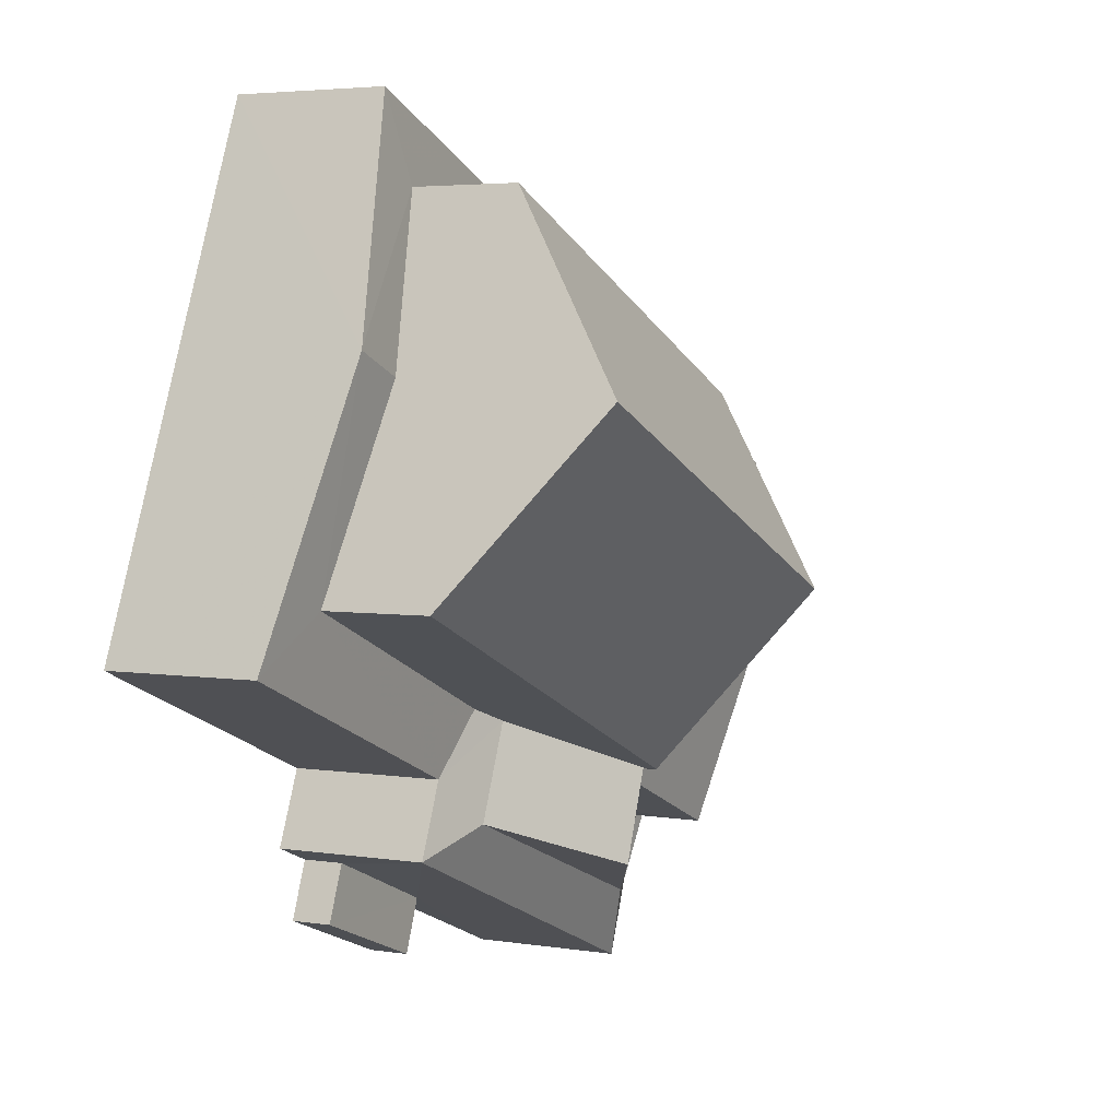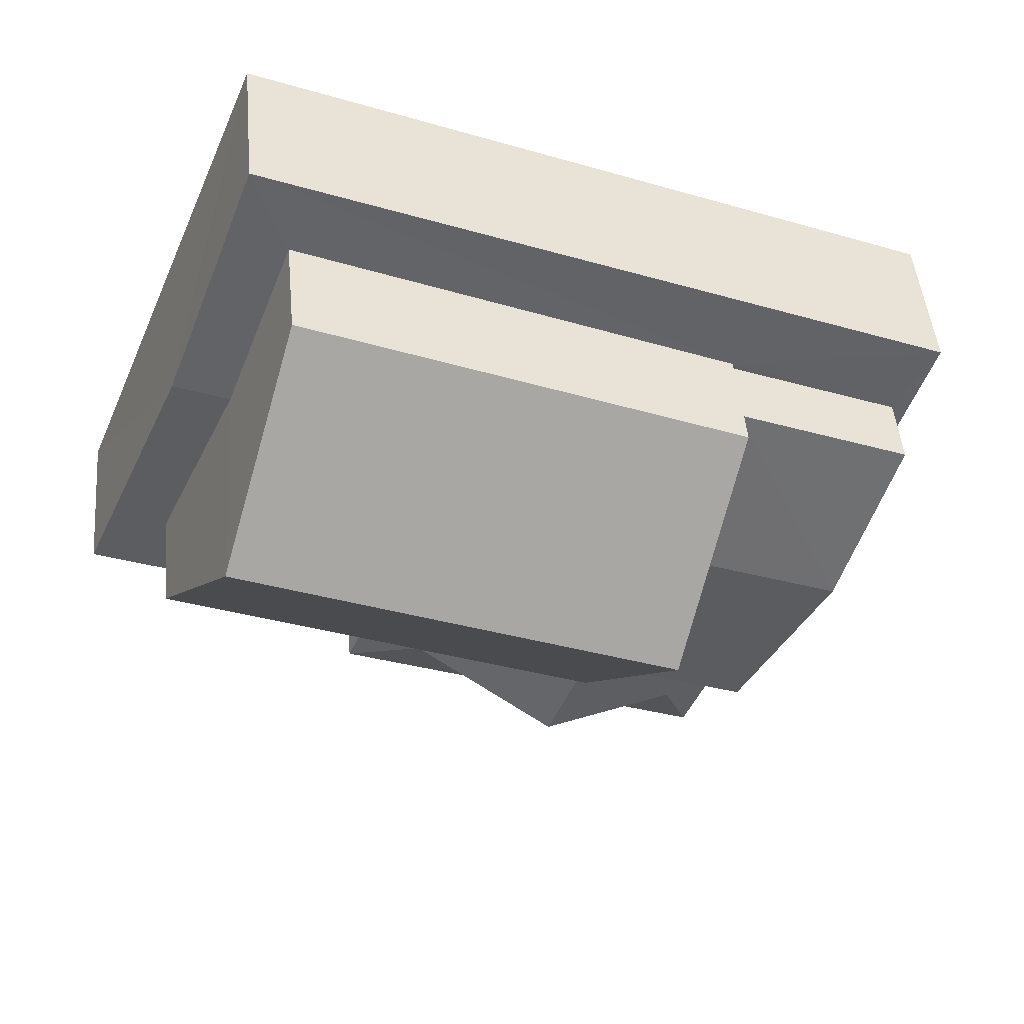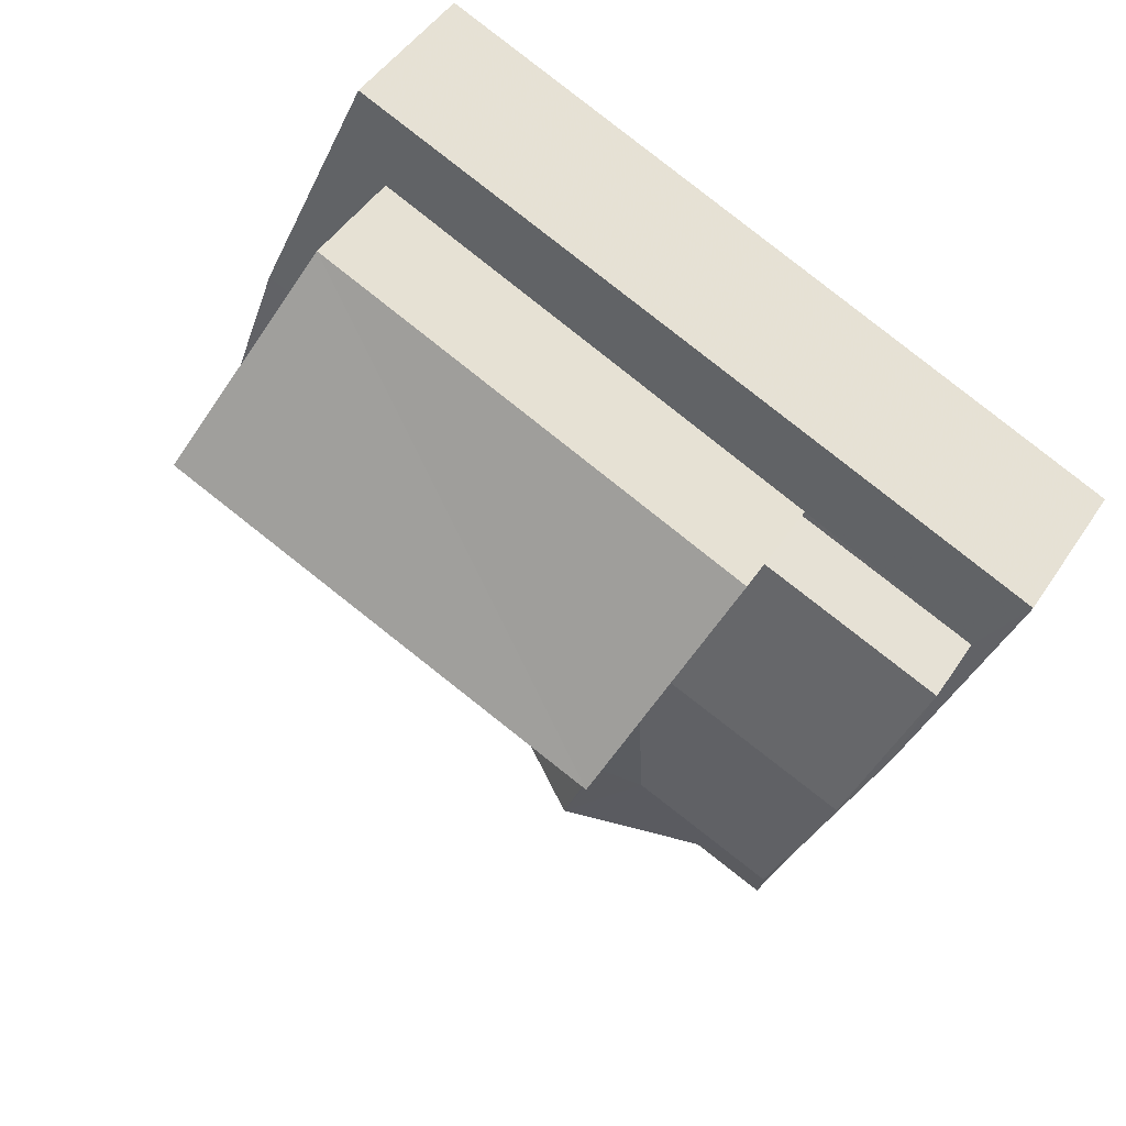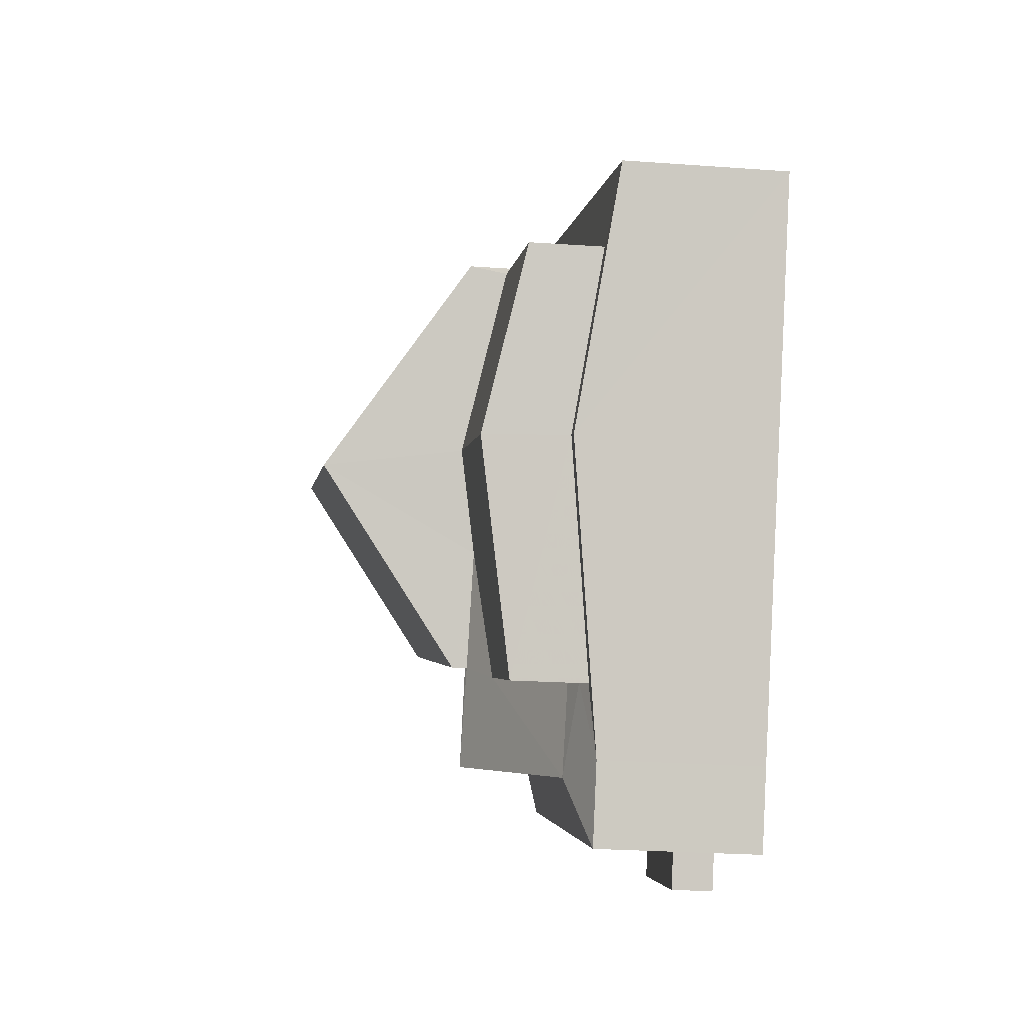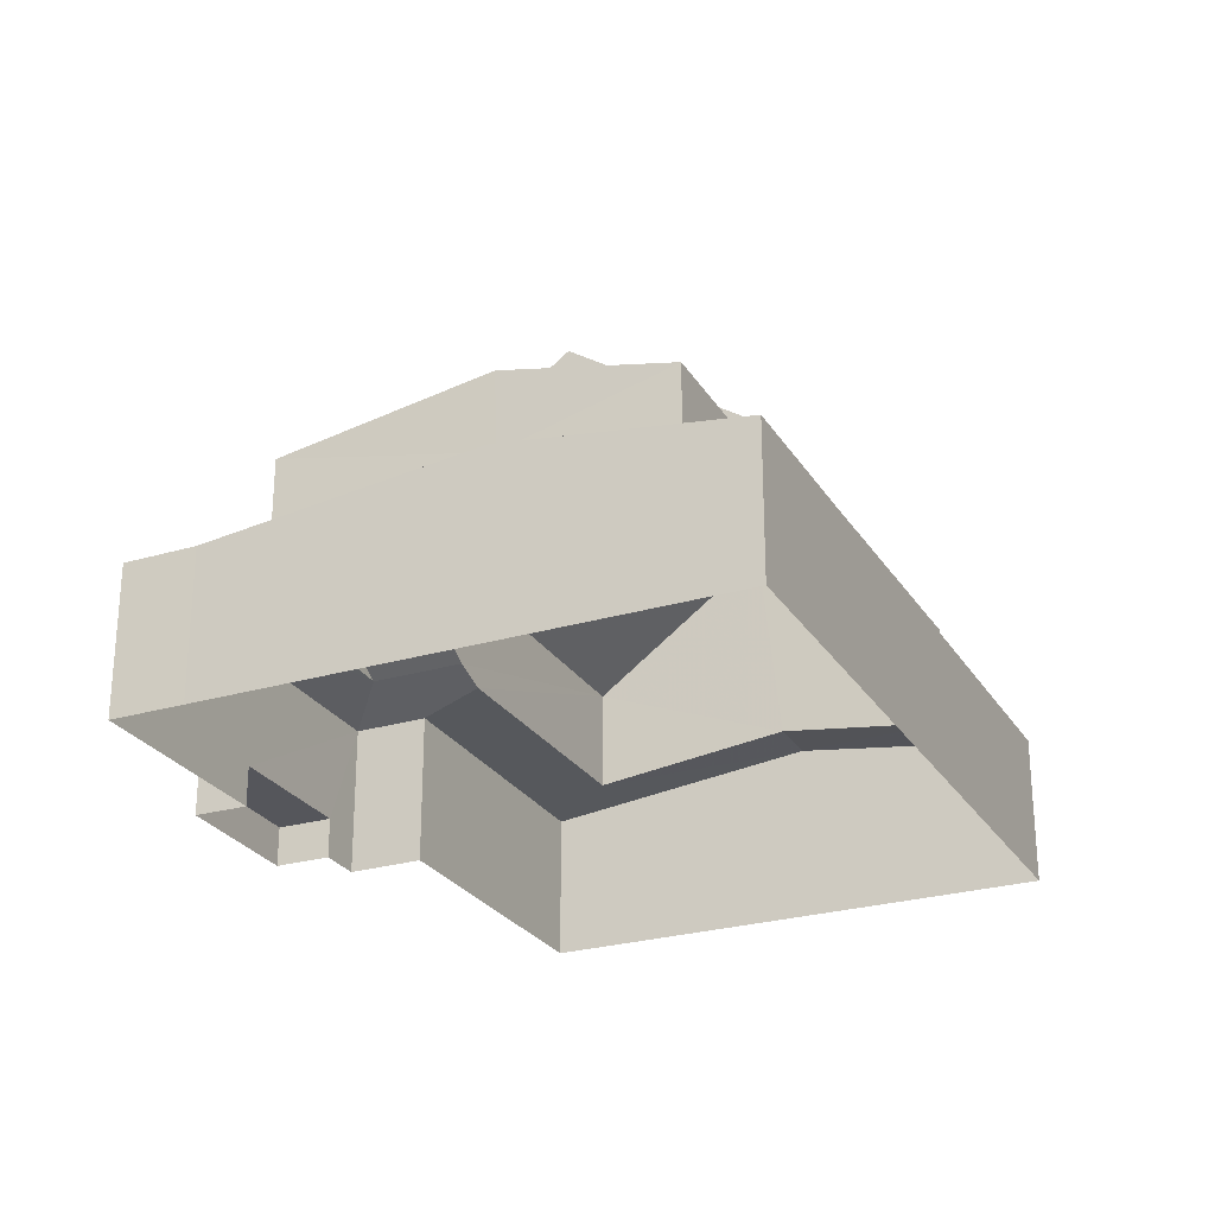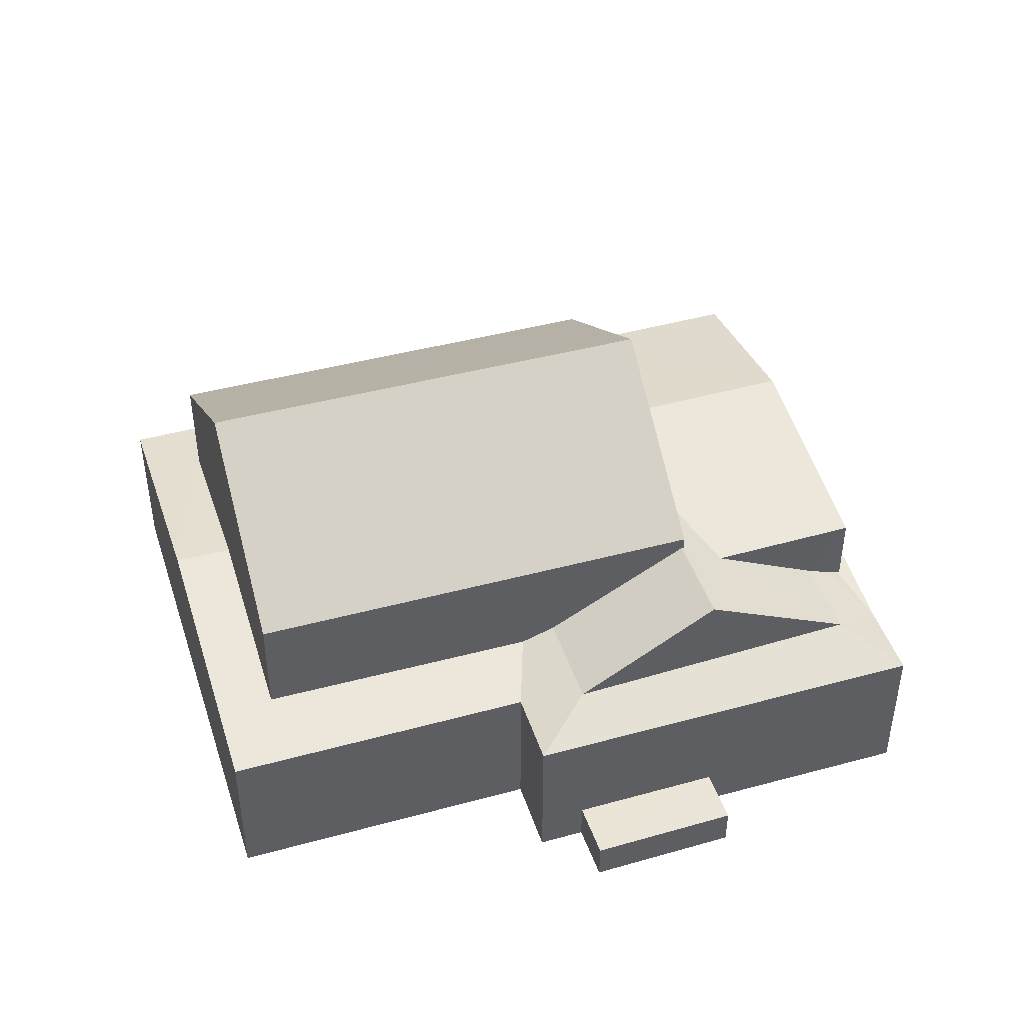
<metadata>
{"format":"obj","ext":"obj","renderer":"f3d","projection":"perspective","resolution":1024,"background":"white","views":[{"elev":3.9,"azim":-62.6,"up":"+Y"},{"elev":46.7,"azim":-5.1,"up":"+Y"},{"elev":46.6,"azim":31.4,"up":"+Y"},{"elev":-25.2,"azim":83.2,"up":"+Y"},{"elev":-26.2,"azim":92.8,"up":"+Z"},{"elev":44.9,"azim":-40.0,"up":"+Z"}]}
</metadata>
<code>
v -2.199e+05 -1.247e+05 13.77
v -2.199e+05 -1.247e+05 13.77
v -2.199e+05 -1.247e+05 13.77
v -2.199e+05 -1.247e+05 13.77
v -2.199e+05 -1.247e+05 13.77
v -2.199e+05 -1.247e+05 13.77
v -2.199e+05 -1.247e+05 13.77
v -2.199e+05 -1.247e+05 13.77
v -2.199e+05 -1.247e+05 13.77
v -2.199e+05 -1.247e+05 13.77
v -2.199e+05 -1.247e+05 13.77
v -2.199e+05 -1.247e+05 19.07
v -2.199e+05 -1.247e+05 17.38
v -2.199e+05 -1.247e+05 17.38
v -2.199e+05 -1.247e+05 19.08
v -2.199e+05 -1.247e+05 16.96
v -2.199e+05 -1.247e+05 16.96
v -2.199e+05 -1.247e+05 17.14
v -2.199e+05 -1.247e+05 17.12
v -2.199e+05 -1.247e+05 17.25
v -2.199e+05 -1.247e+05 16.96
v -2.199e+05 -1.247e+05 17.43
v -2.199e+05 -1.247e+05 16.96
v -2.199e+05 -1.247e+05 16.96
v -2.199e+05 -1.247e+05 17.14
v -2.199e+05 -1.247e+05 17.65
v -2.199e+05 -1.247e+05 17.65
v -2.199e+05 -1.247e+05 18.6
v -2.199e+05 -1.247e+05 19.35
v -2.199e+05 -1.247e+05 18.6
v -2.199e+05 -1.247e+05 19.35
v -2.199e+05 -1.247e+05 17.41
v -2.199e+05 -1.247e+05 18.6
v -2.199e+05 -1.247e+05 19.04
v -2.199e+05 -1.247e+05 19
v -2.199e+05 -1.247e+05 22.11
v -2.199e+05 -1.247e+05 19.34
v -2.199e+05 -1.247e+05 19.34
v -2.199e+05 -1.247e+05 22.11
v -2.199e+05 -1.247e+05 17.65
v -2.199e+05 -1.247e+05 17.12
v -2.199e+05 -1.247e+05 17.65
v -2.199e+05 -1.247e+05 18.6
v -2.199e+05 -1.247e+05 17.15
v -2.199e+05 -1.247e+05 16.96
v -2.199e+05 -1.247e+05 16.96
v -2.199e+05 -1.247e+05 17.17
v -2.199e+05 -1.247e+05 17.16
v -2.199e+05 -1.247e+05 17.17
v -2.199e+05 -1.247e+05 14.62
v -2.199e+05 -1.247e+05 14.62
v -2.199e+05 -1.247e+05 14.62
v -2.199e+05 -1.247e+05 14.62
v -2.199e+05 -1.247e+05 19.34
v -2.199e+05 -1.247e+05 19.34
f 1 2 3
f 3 4 5
f 1 6 2
f 7 8 5
f 1 9 6
f 10 11 1
f 8 10 5
f 5 1 3
f 10 1 5
f 12 13 14
f 15 12 14
f 14 13 16
f 14 16 17
f 13 18 16
f 19 20 21
f 21 22 23
f 21 20 22
f 24 16 25
f 16 18 25
f 26 24 25
f 27 26 25
f 28 29 30
f 28 31 29
f 32 33 22
f 22 33 15
f 15 34 12
f 33 35 34
f 33 34 15
f 36 37 38
f 39 36 38
f 32 22 20
f 14 23 22
f 14 17 23
f 40 41 42
f 41 21 42
f 19 21 41
f 33 43 35
f 35 29 31
f 35 43 29
f 27 44 26
f 26 44 45
f 42 46 47
f 40 42 47
f 48 46 45
f 49 47 48
f 44 48 45
f 47 46 48
f 50 51 52
f 50 53 51
f 39 54 55
f 36 39 55
f 5 4 50
f 4 23 50
f 10 53 11
f 50 23 17
f 53 50 17
f 11 53 17
f 52 8 7
f 52 51 8
f 43 41 40
f 43 40 29
f 40 30 29
f 40 47 30
f 49 30 47
f 49 28 30
f 1 16 24
f 9 1 24
f 53 8 51
f 53 10 8
f 46 42 2
f 2 42 3
f 42 21 3
f 45 2 6
f 45 46 2
f 45 6 26
f 6 9 26
f 9 24 26
f 50 52 7
f 5 50 7
f 15 14 22
f 38 44 27
f 38 27 39
f 27 54 39
f 27 25 54
f 35 55 34
f 55 35 36
f 36 31 37
f 48 28 49
f 37 28 48
f 36 35 31
f 31 28 37
f 16 1 11
f 17 16 11
f 48 38 37
f 48 44 38
f 21 23 4
f 3 21 4
f 34 55 12
f 12 55 13
f 18 13 54
f 18 54 25
f 13 55 54
f 32 43 33
f 43 20 41
f 41 20 19
f 32 20 43

</code>
